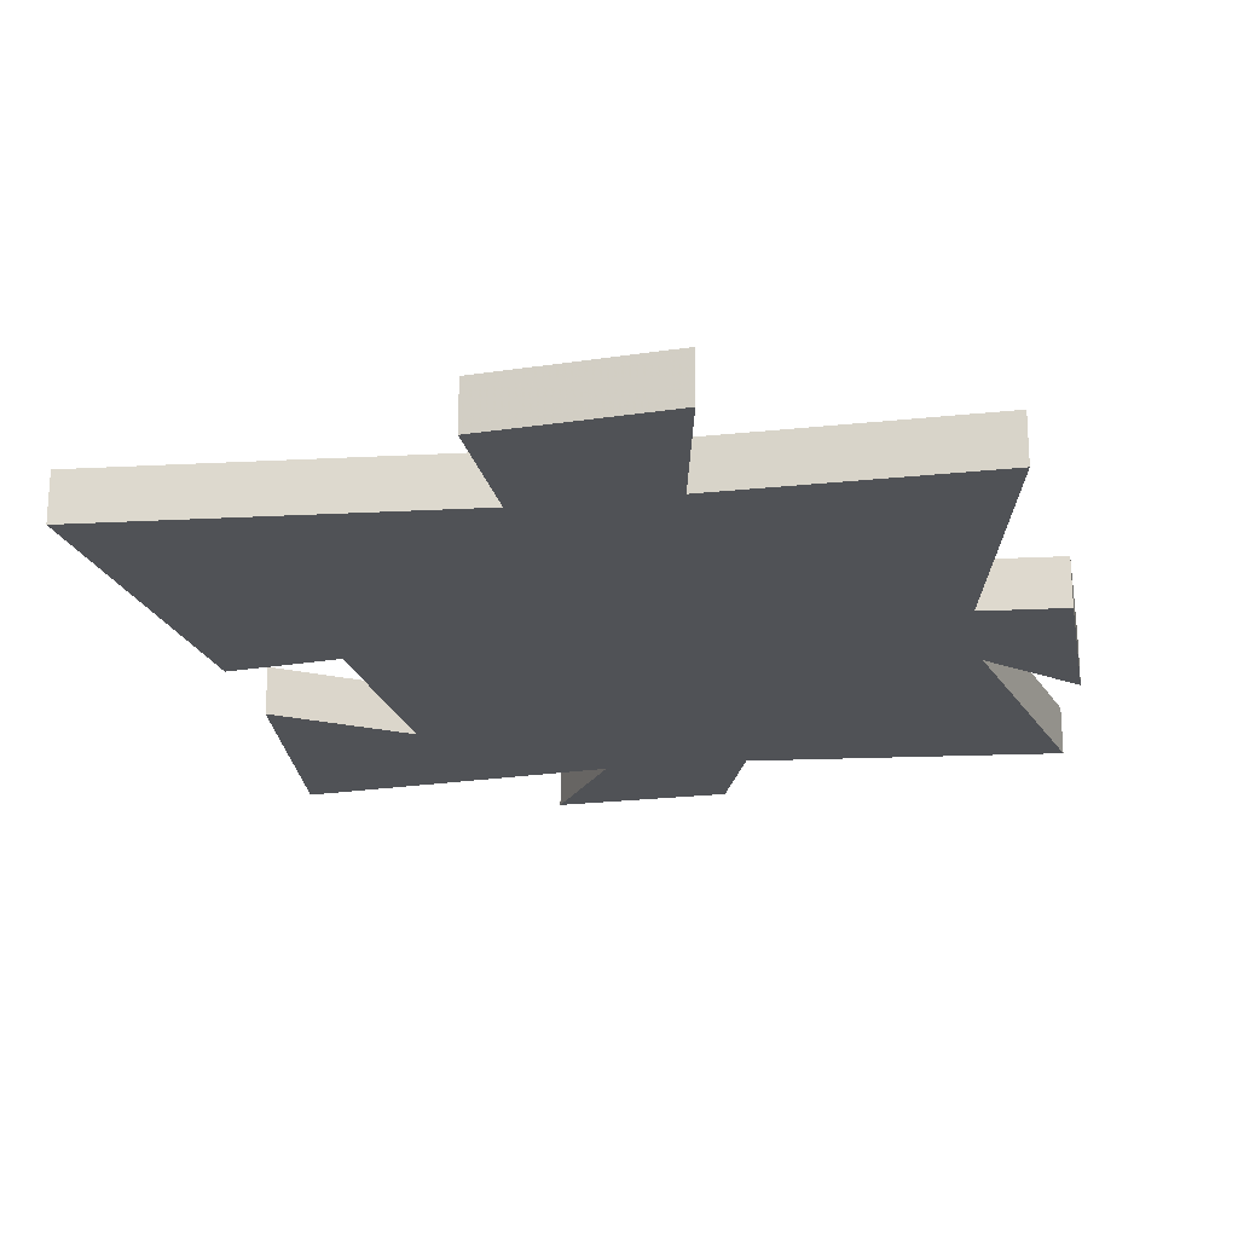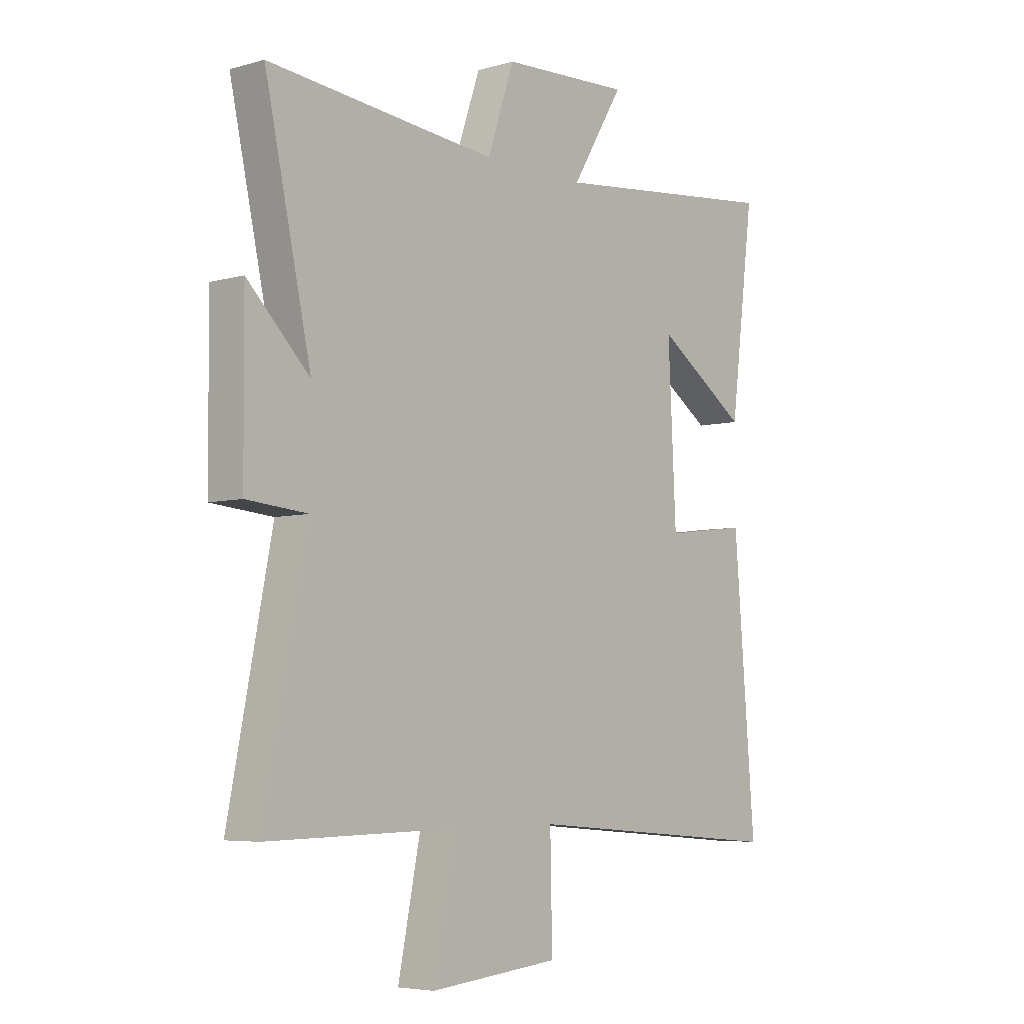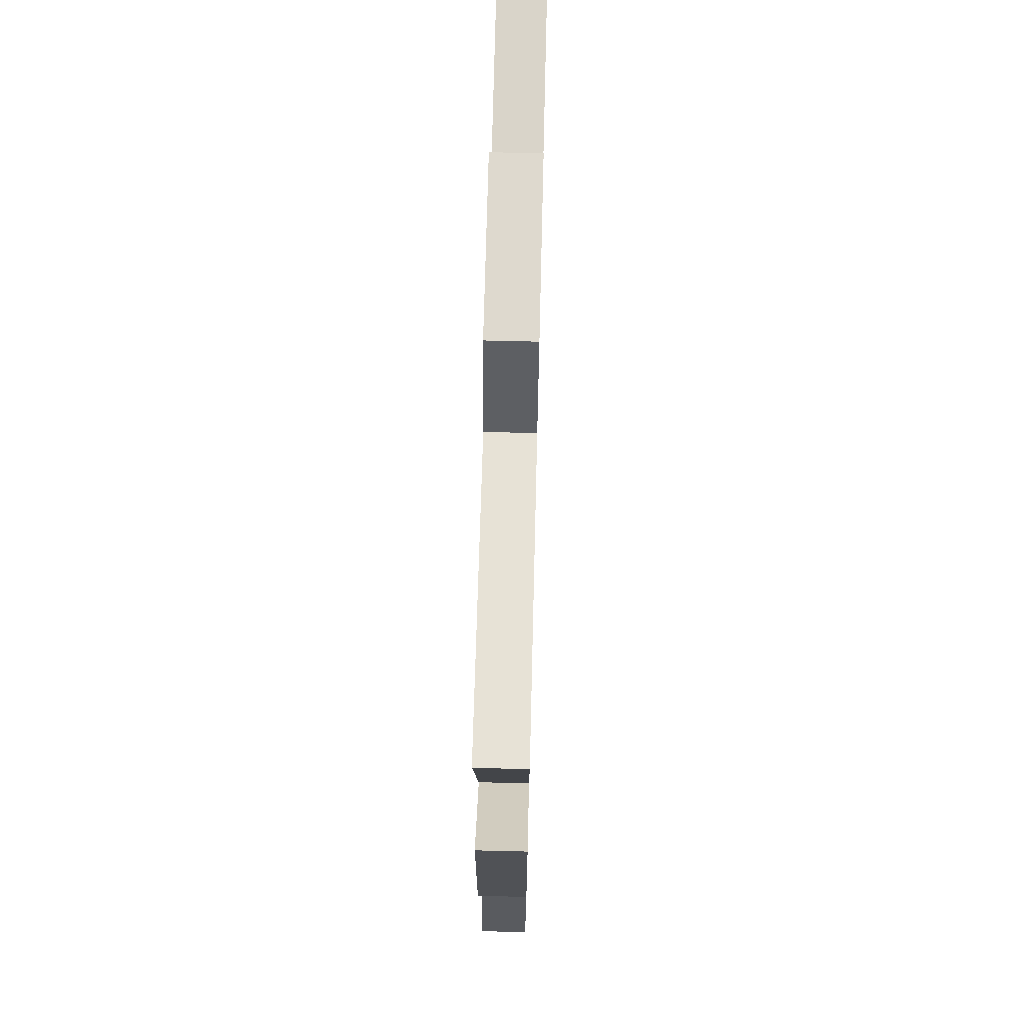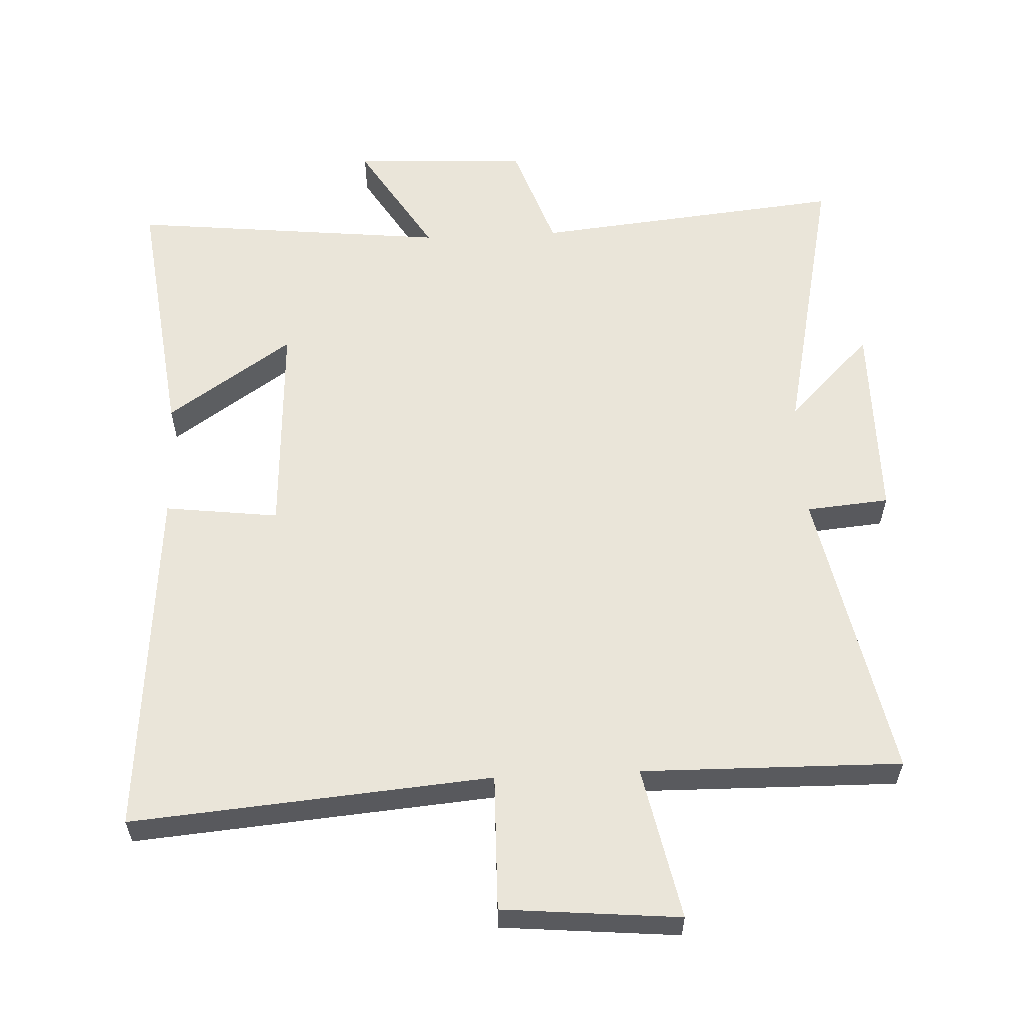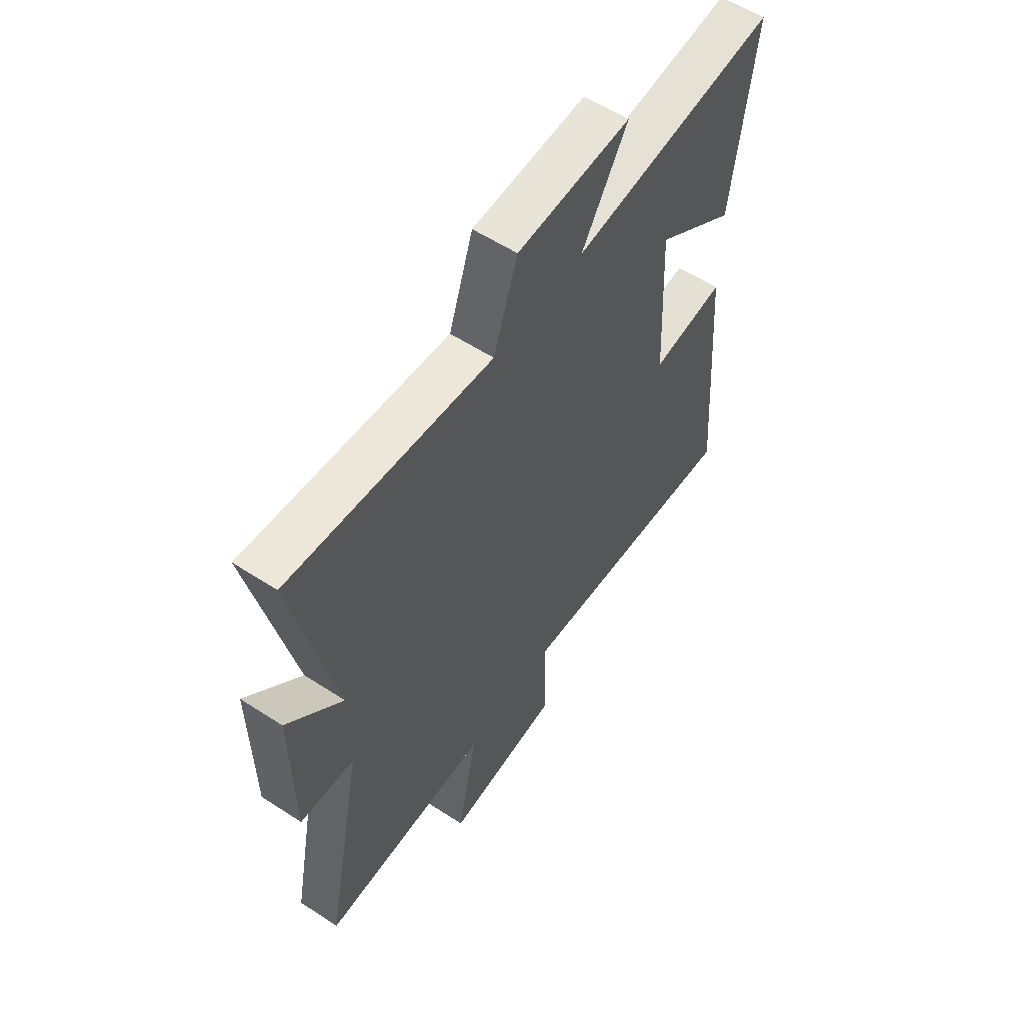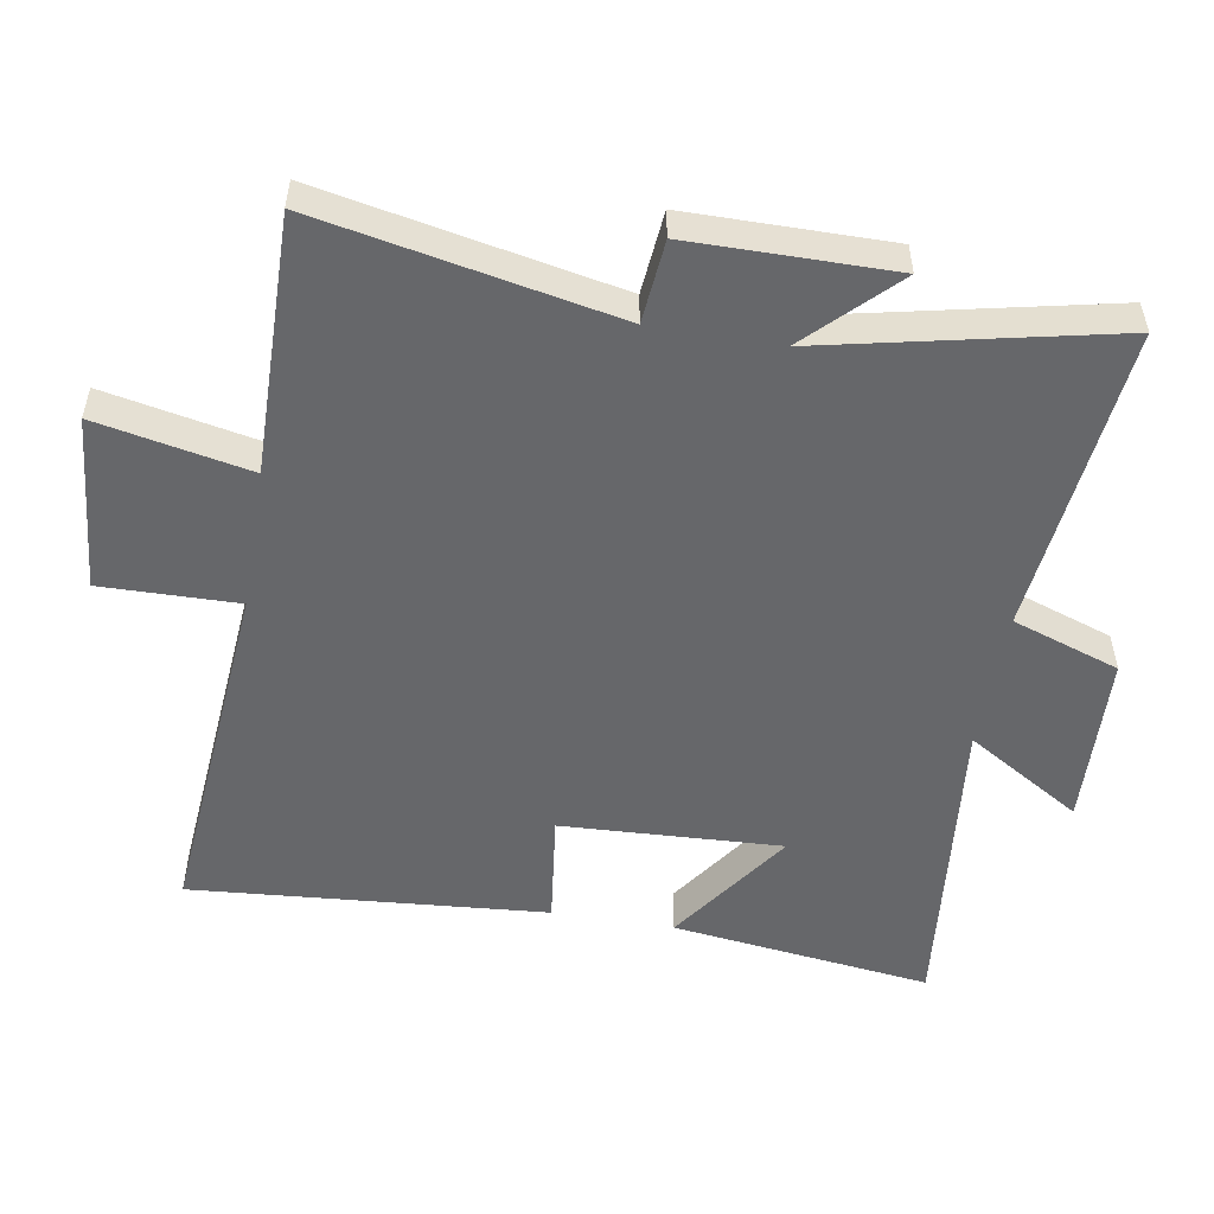
<metadata>
{"format":"obj","ext":"obj","renderer":"f3d","projection":"perspective","resolution":1024,"background":"white","views":[{"elev":-20.6,"azim":-169.6,"up":"+Y"},{"elev":-5.5,"azim":-49.2,"up":"+Z"},{"elev":68.8,"azim":-88.6,"up":"+Z"},{"elev":58.5,"azim":177.3,"up":"+Y"},{"elev":57.4,"azim":-55.9,"up":"+Z"},{"elev":-52.1,"azim":-99.7,"up":"+Y"}]}
</metadata>
<code>
v 0.543 0.07 -0.545
v 0.01 0.07 -0.5
v 0.014 0.07 -0.703
v -0.248 0.07 -0.727
v -0.202 0.07 -0.5
v -0.587 0.07 -0.506
v -0.5 0.07 -0.066
v -0.623 0.07 -0.055
v -0.625 0.07 0.245
v -0.5 0.07 0.12
v -0.593 0.07 0.547
v -0.132 0.07 0.5
v -0.077 0.07 0.66
v 0.183 0.07 0.672
v 0.078 0.07 0.5
v 0.549 0.07 0.55
v 0.5 0.07 0.163
v 0.315 0.07 0.29
v 0.331 0.07 -0.038
v 0.5 0.07 -0.017
v 0.543 0 -0.545
v 0.01 0 -0.5
v 0.014 0 -0.703
v -0.248 0 -0.727
v -0.202 0 -0.5
v -0.587 0 -0.506
v -0.5 0 -0.066
v -0.623 0 -0.055
v -0.625 0 0.245
v -0.5 0 0.12
v -0.593 0 0.547
v -0.132 0 0.5
v -0.077 0 0.66
v 0.183 0 0.672
v 0.078 0 0.5
v 0.549 0 0.55
v 0.5 0 0.163
v 0.315 0 0.29
v 0.331 0 -0.038
v 0.5 0 -0.017
f 19 20 1 2
f 18 19 2
f 15 16 17 18
f 15 18 2
f 12 13 14 15
f 12 15 2
f 10 11 12 2
f 7 8 9 10
f 7 10 2 3
f 5 6 7
f 5 7 3
f 3 4 5
f 22 21 40 39
f 22 39 38
f 38 37 36 35
f 22 38 35
f 35 34 33 32
f 22 35 32
f 22 32 31 30
f 30 29 28 27
f 23 22 30 27
f 27 26 25
f 23 27 25
f 25 24 23
f 1 21 22 2
f 2 22 23 3
f 3 23 24 4
f 4 24 25 5
f 5 25 26 6
f 6 26 27 7
f 7 27 28 8
f 8 28 29 9
f 9 29 30 10
f 10 30 31 11
f 11 31 32 12
f 12 32 33 13
f 13 33 34 14
f 14 34 35 15
f 15 35 36 16
f 16 36 37 17
f 17 37 38 18
f 18 38 39 19
f 19 39 40 20
f 20 40 21 1

</code>
